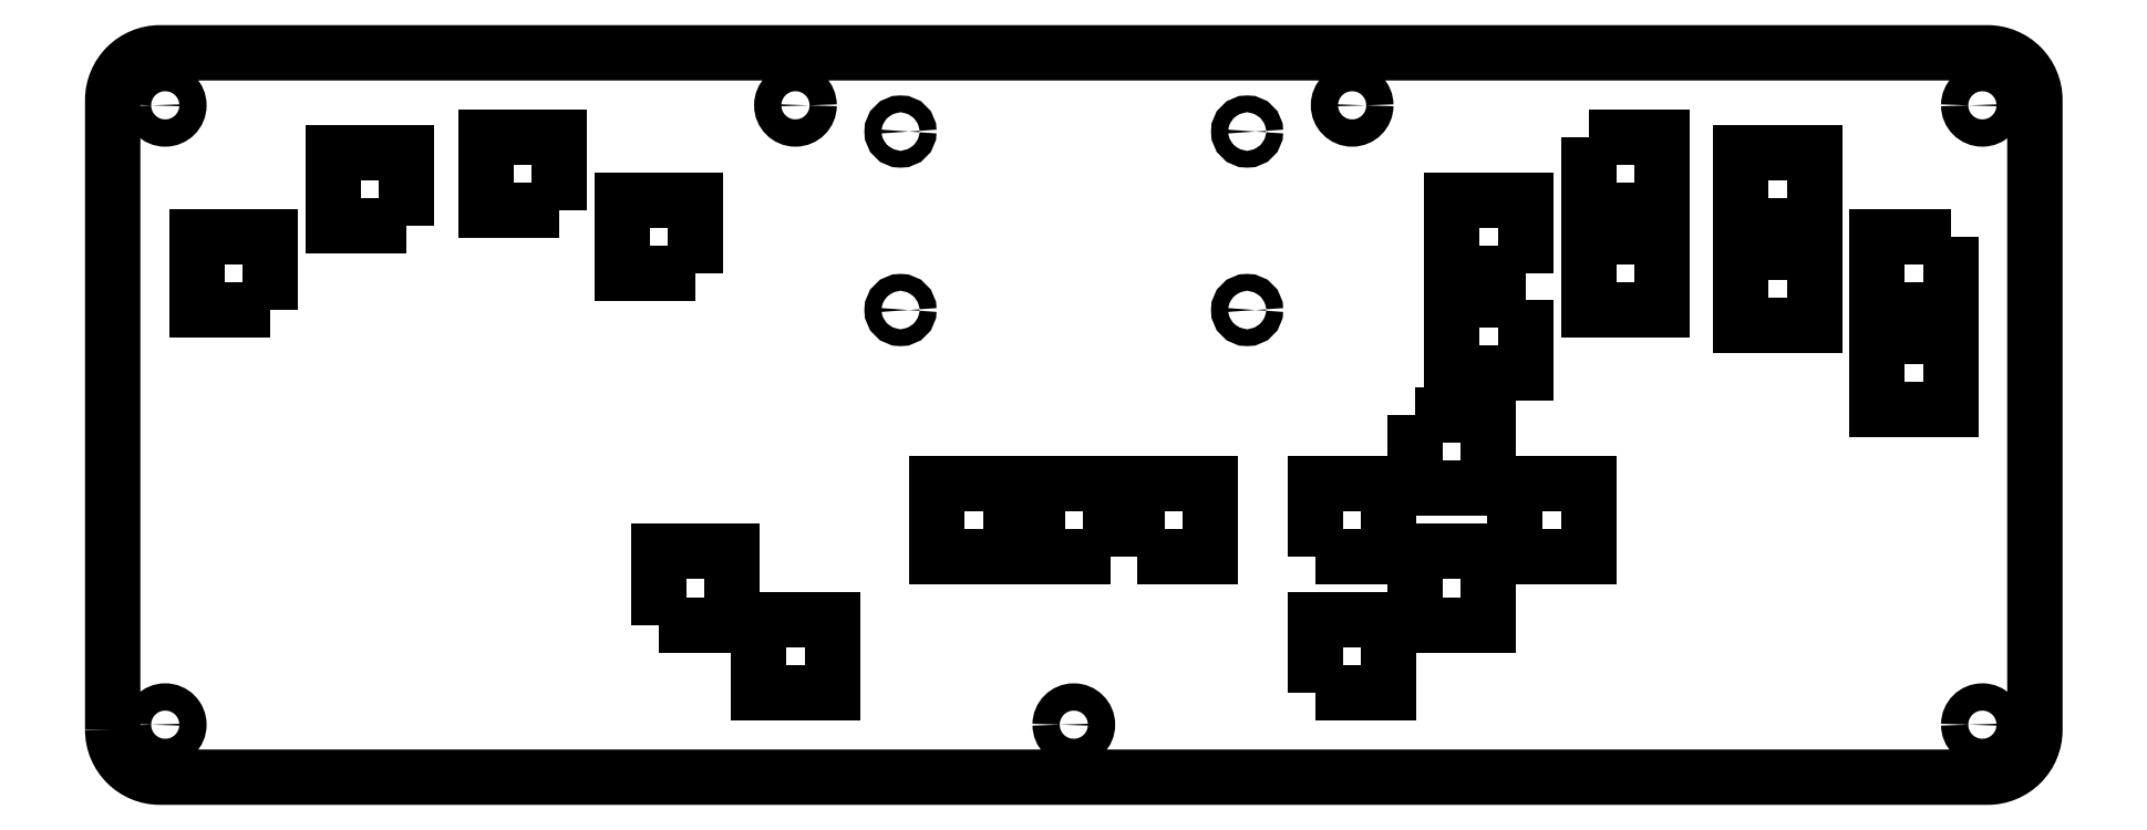
<metadata>
{"format":"dxf","ext":"dxf","renderer":"ezdxf+matplotlib","layout":"modelspace","background":"white","min_lineweight":24,"dpi":150}
</metadata>
<code>
0
SECTION
2
ENTITIES
0
LWPOLYLINE
8
0
90
4
70
1
43
0
10
-72
20
27
10
-72
20
41
10
-86
20
41
10
-86
20
27
0
CIRCLE
8
0
10
173
20
59
30
-4.021e-11
40
2.6
210
-9.423e-12
220
1.225e-16
230
-1
0
LWPOLYLINE
8
0
90
4
70
1
43
0
10
127
20
31
10
141
20
31
10
141
20
17
10
127
20
17
0
LWPOLYLINE
8
0
90
4
70
1
43
0
10
167
20
34
10
153
20
34
10
153
20
20
10
167
20
20
0
LWPOLYLINE
8
0
90
8
70
1
43
0
10
-183
20
-60
10
-183
20
60
42
-0.4142
10
-174
20
69
10
174
20
69
42
-0.4142
10
183
20
60
10
183
20
-60
42
-0.4142
10
174
20
-69
10
-174
20
-69
42
-0.4142
0
LWPOLYLINE
8
0
90
4
70
1
43
0
10
141
20
36
10
141
20
50
10
127
20
50
10
127
20
36
0
CIRCLE
8
0
10
-173
20
59
30
1.253e-12
40
2.6
210
-9.423e-12
220
1.225e-16
230
-1
0
LWPOLYLINE
8
0
90
4
70
1
43
0
10
98
20
53
10
98
20
39
10
112
20
39
10
112
20
53
0
CIRCLE
8
0
10
-173
20
-59
30
1.253e-12
40
2.6
210
-9.423e-12
220
1.225e-16
230
-1
0
LWPOLYLINE
8
0
90
4
70
1
43
0
10
7
20
-27
10
-7
20
-27
10
-7
20
-13
10
7
20
-13
0
LWPOLYLINE
8
0
90
4
70
1
43
0
10
-79
20
-40
10
-65
20
-40
10
-65
20
-26
10
-79
20
-26
0
LWPOLYLINE
8
0
90
4
70
1
43
0
10
-98
20
39
10
-112
20
39
10
-112
20
53
10
-98
20
53
0
LWPOLYLINE
8
0
90
4
70
1
43
0
10
-60
20
-39
10
-46
20
-39
10
-46
20
-53
10
-60
20
-53
0
LWPOLYLINE
8
0
90
4
70
1
43
0
10
112
20
34
10
98
20
34
10
98
20
20
10
112
20
20
0
LWPOLYLINE
8
0
90
4
70
1
43
0
10
86
20
27
10
86
20
41
10
72
20
41
10
72
20
27
0
LWPOLYLINE
8
0
90
4
70
1
43
0
10
-127
20
36
10
-127
20
50
10
-141
20
50
10
-141
20
36
0
LWPOLYLINE
8
0
90
4
70
1
43
0
10
86
20
22
10
72
20
22
10
72
20
8
10
86
20
8
0
LWPOLYLINE
8
0
90
4
70
1
43
0
10
46
20
-53
10
60
20
-53
10
60
20
-39
10
46
20
-39
0
CIRCLE
8
0
10
2.129e-10
20
-59
30
-1.948e-11
40
2.6
210
-9.423e-12
220
1.225e-16
230
-1
0
LWPOLYLINE
8
0
90
4
70
1
43
0
10
167
20
15
10
153
20
15
10
153
20
1
10
167
20
1
0
LWPOLYLINE
8
0
90
4
70
1
43
0
10
-153
20
20
10
-153
20
34
10
-167
20
34
10
-167
20
20
0
LWPOLYLINE
8
0
90
4
70
1
43
0
10
65
20
-1.817e-10
10
65
20
-14
10
79
20
-14
10
79
20
-2.274e-10
0
LWPOLYLINE
8
0
90
4
70
1
43
0
10
79
20
-26
10
65
20
-26
10
65
20
-40
10
79
20
-40
0
LWPOLYLINE
8
0
90
4
70
1
43
0
10
46
20
-27
10
60
20
-27
10
60
20
-13
10
46
20
-13
0
LWPOLYLINE
8
0
90
4
70
1
43
0
10
84
20
-13
10
84
20
-27
10
98
20
-27
10
98
20
-13
0
CIRCLE
8
0
10
173
20
-59
30
-4.021e-11
40
2.6
210
-9.423e-12
220
1.225e-16
230
-1
0
CIRCLE
8
0
10
33
20
54
30
0
40
1.6
210
0
220
0
230
1
0
CIRCLE
8
0
10
33
20
20
30
0
40
1.6
210
0
220
0
230
1
0
CIRCLE
8
0
10
-33
20
20
30
0
40
1.6
210
0
220
0
230
1
0
CIRCLE
8
0
10
-33
20
54
30
0
40
1.6
210
0
220
0
230
1
0
CIRCLE
8
0
10
-53
20
59
30
1.67e-09
40
2.6
210
0
220
0
230
1
0
CIRCLE
8
0
10
53
20
59
30
-1.631e-09
40
2.6
210
0
220
0
230
1
0
LWPOLYLINE
8
0
90
4
70
1
43
0
10
-12
20
-27
10
-26
20
-27
10
-26
20
-13
10
-12
20
-13
0
LWPOLYLINE
8
0
90
4
70
1
43
0
10
12
20
-27
10
26
20
-27
10
26
20
-13
10
12
20
-13
0
ENDSEC
0
EOF

</code>
